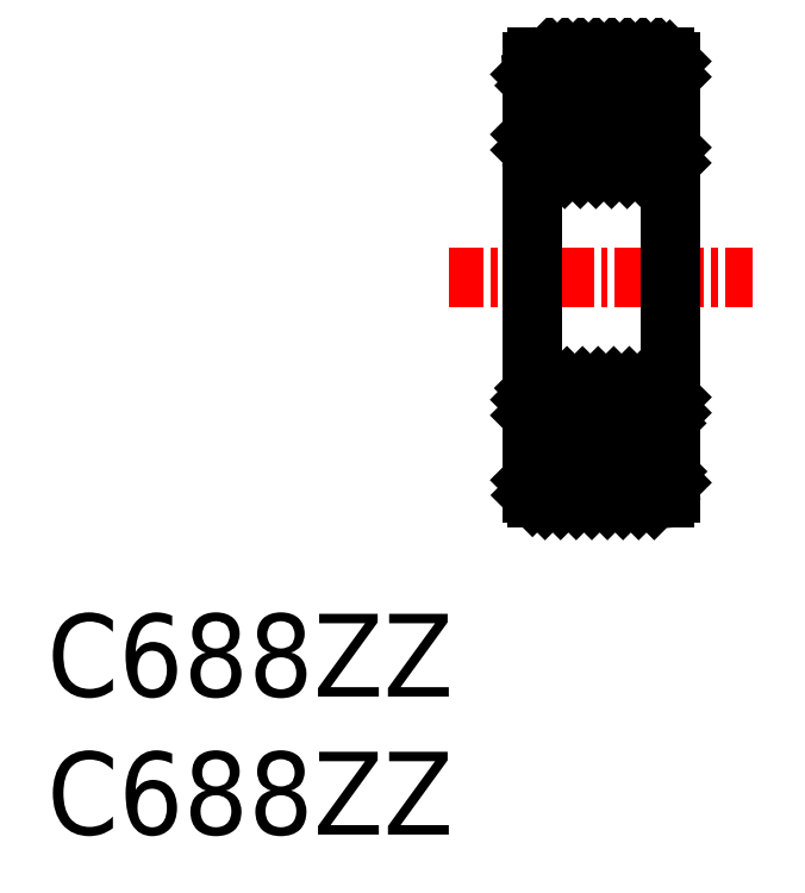
<metadata>
{"format":"dxf","ext":"dxf","renderer":"ezdxf+matplotlib","layout":"modelspace","background":"white","min_lineweight":24,"dpi":150}
</metadata>
<code>
0
SECTION
2
ENTITIES
0
TEXT
8
0
10
44.78
20
37.3
30
0
40
3
1
C688ZZ
11
44.78
21
38.8
31
0
73
     2
0
TEXT
8
0
10
44.78
20
42.3
30
0
40
3
1
C688ZZ
11
44.78
21
43.8
31
0
73
     2
0
LINE
8
CENTER
10
59.35
20
57.48
30
0
11
70.35
21
57.48
31
0
0
LINE
8
0
10
62.35
20
64.85
30
0
11
62.99
21
65.48
31
0
0
LINE
8
0
10
62.51
20
64.44
30
0
11
63.55
21
65.48
31
0
0
LINE
8
0
10
62.84
20
64.2
30
0
11
64.12
21
65.48
31
0
0
LINE
8
0
10
63.4
20
64.2
30
0
11
64.68
21
65.48
31
0
0
LINE
8
0
10
64.33
20
64.57
30
0
11
65.25
21
65.48
31
0
0
LINE
8
0
10
65
20
64.67
30
0
11
65.81
21
65.48
31
0
0
LINE
8
0
10
65.43
20
64.53
30
0
11
66.38
21
65.48
31
0
0
LINE
8
0
10
65.75
20
64.28
30
0
11
66.95
21
65.48
31
0
0
LINE
8
0
10
66.23
20
64.2
30
0
11
67.35
21
65.32
31
0
0
LINE
8
0
10
66.8
20
64.2
30
0
11
67.35
21
64.76
31
0
0
LINE
8
0
10
62.35
20
50.14
30
0
11
62.97
21
50.76
31
0
0
LINE
8
0
10
62.37
20
49.6
30
0
11
63.54
21
50.76
31
0
0
LINE
8
0
10
62.83
20
49.48
30
0
11
63.99
21
50.65
31
0
0
LINE
8
0
10
63.39
20
49.48
30
0
11
64.32
21
50.41
31
0
0
LINE
8
0
10
63.96
20
49.48
30
0
11
64.76
21
50.29
31
0
0
LINE
8
0
10
64.52
20
49.48
30
0
11
65.54
21
50.5
31
0
0
LINE
8
0
10
65.09
20
49.48
30
0
11
66.37
21
50.76
31
0
0
LINE
8
0
10
65.65
20
49.48
30
0
11
66.93
21
50.76
31
0
0
LINE
8
0
10
66.22
20
49.48
30
0
11
67.19
21
50.46
31
0
0
LINE
8
0
10
66.79
20
49.48
30
0
11
67.35
21
50.05
31
0
0
LINE
8
0
10
62.64
20
52.2
30
0
11
62.35
21
52.49
31
0
0
LINE
8
0
10
63.2
20
52.2
30
0
11
62.35
21
53.06
31
0
0
LINE
8
0
10
63.77
20
52.2
30
0
11
62.5
21
53.48
31
0
0
LINE
8
0
10
64.11
20
52.43
30
0
11
63.05
21
53.48
31
0
0
LINE
8
0
10
64.48
20
52.63
30
0
11
63.62
21
53.48
31
0
0
LINE
8
0
10
64.99
20
52.68
30
0
11
64.19
21
53.48
31
0
0
LINE
8
0
10
66.03
20
52.2
30
0
11
64.75
21
53.48
31
0
0
LINE
8
0
10
66.6
20
52.2
30
0
11
65.32
21
53.48
31
0
0
LINE
8
0
10
67.16
20
52.2
30
0
11
65.88
21
53.48
31
0
0
LINE
8
0
10
67.35
20
52.58
30
0
11
66.45
21
53.48
31
0
0
LINE
8
0
10
67.35
20
53.15
30
0
11
67.01
21
53.48
31
0
0
LINE
8
0
10
62.97
20
61.48
30
0
11
62.35
21
62.11
31
0
0
LINE
8
0
10
63.54
20
61.48
30
0
11
62.35
21
62.67
31
0
0
LINE
8
0
10
64.11
20
61.48
30
0
11
62.83
21
62.76
31
0
0
LINE
8
0
10
64.67
20
61.48
30
0
11
63.39
21
62.76
31
0
0
LINE
8
0
10
65.24
20
61.48
30
0
11
64.31
21
62.41
31
0
0
LINE
8
0
10
65.8
20
61.48
30
0
11
64.99
21
62.29
31
0
0
LINE
8
0
10
66.37
20
61.48
30
0
11
65.42
21
62.43
31
0
0
LINE
8
0
10
66.93
20
61.48
30
0
11
65.74
21
62.68
31
0
0
LINE
8
0
10
67.35
20
61.64
30
0
11
66.22
21
62.76
31
0
0
LINE
8
0
10
67.35
20
62.2
30
0
11
66.79
21
62.76
31
0
0
ARC
8
0
10
67.15
20
65.28
30
0
40
0.2
50
0
51
90
0
ARC
8
0
10
62.55
20
65.28
30
0
40
0.2
50
90
51
180
0
LINE
8
0
10
65.81
20
64.2
30
0
11
67.19
21
64.2
31
0
0
LINE
8
0
10
62.51
20
64.2
30
0
11
63.89
21
64.2
31
0
0
LINE
8
0
10
62.55
20
65.48
30
0
11
67.15
21
65.48
31
0
0
ARC
8
0
10
67.15
20
61.68
30
0
40
0.2
50
270
51
0
0
ARC
8
0
10
67.15
20
53.28
30
0
40
0.2
50
0
51
90
0
ARC
8
0
10
62.55
20
61.68
30
0
40
0.2
50
180
51
270
0
ARC
8
0
10
62.55
20
53.28
30
0
40
0.2
50
90
51
180
0
LINE
8
0
10
65.81
20
50.76
30
0
11
67.19
21
50.76
31
0
0
LINE
8
0
10
62.51
20
50.76
30
0
11
63.89
21
50.76
31
0
0
LINE
8
0
10
65.81
20
52.2
30
0
11
67.19
21
52.2
31
0
0
LINE
8
0
10
62.51
20
52.2
30
0
11
63.89
21
52.2
31
0
0
LINE
8
0
10
62.55
20
53.48
30
0
11
67.15
21
53.48
31
0
0
LINE
8
0
10
65.81
20
62.76
30
0
11
67.19
21
62.76
31
0
0
LINE
8
0
10
62.51
20
62.76
30
0
11
63.89
21
62.76
31
0
0
LINE
8
0
10
62.55
20
61.48
30
0
11
67.15
21
61.48
31
0
0
ARC
8
0
10
67.15
20
49.68
30
0
40
0.2
50
270
51
0
0
ARC
8
0
10
62.55
20
49.68
30
0
40
0.2
50
180
51
270
0
LINE
8
0
10
67.15
20
49.48
30
0
11
62.55
21
49.48
31
0
0
LINE
8
0
10
62.35
20
64.54
30
0
11
62.35
21
65.28
31
0
0
LINE
8
0
10
62.35
20
52.2
30
0
11
62.35
21
62.76
31
0
0
LINE
8
0
10
62.35
20
49.68
30
0
11
62.35
21
50.43
31
0
0
LINE
8
0
10
67.35
20
50.43
30
0
11
67.35
21
49.68
31
0
0
LINE
8
0
10
67.35
20
62.76
30
0
11
67.35
21
52.2
31
0
0
LINE
8
0
10
67.35
20
65.28
30
0
11
67.35
21
64.54
31
0
0
CIRCLE
8
0
10
64.85
20
63.48
30
0
40
1.2
0
CIRCLE
8
0
10
64.85
20
51.48
30
0
40
1.2
0
LINE
8
0
10
67.19
20
62.76
30
0
11
67.31
21
64.54
31
0
0
LINE
8
0
10
67.19
20
64.54
30
0
11
67.19
21
62.76
31
0
0
LINE
8
0
10
67.35
20
62.76
30
0
11
67.35
21
64.54
31
0
0
LINE
8
0
10
67.31
20
62.76
30
0
11
67.19
21
64.54
31
0
0
LINE
8
0
10
67.31
20
64.54
30
0
11
67.31
21
62.76
31
0
0
LINE
8
0
10
67.19
20
62.76
30
0
11
67.35
21
62.76
31
0
0
LINE
8
0
10
67.35
20
64.54
30
0
11
67.19
21
64.54
31
0
0
LINE
8
0
10
62.39
20
62.76
30
0
11
62.51
21
64.54
31
0
0
LINE
8
0
10
62.39
20
64.54
30
0
11
62.51
21
62.76
31
0
0
LINE
8
0
10
62.51
20
64.54
30
0
11
62.51
21
62.76
31
0
0
LINE
8
0
10
62.35
20
62.76
30
0
11
62.35
21
64.54
31
0
0
LINE
8
0
10
62.51
20
62.76
30
0
11
62.35
21
62.76
31
0
0
LINE
8
0
10
62.35
20
64.54
30
0
11
62.51
21
64.54
31
0
0
LINE
8
0
10
62.39
20
64.54
30
0
11
62.39
21
62.76
31
0
0
LINE
8
0
10
67.19
20
52.2
30
0
11
67.35
21
52.2
31
0
0
LINE
8
0
10
62.51
20
52.2
30
0
11
62.35
21
52.2
31
0
0
LINE
8
0
10
67.35
20
50.43
30
0
11
67.19
21
50.43
31
0
0
LINE
8
0
10
62.35
20
50.43
30
0
11
62.51
21
50.43
31
0
0
LINE
8
0
10
67.19
20
50.43
30
0
11
67.19
21
52.2
31
0
0
LINE
8
0
10
67.35
20
52.2
30
0
11
67.35
21
50.43
31
0
0
LINE
8
0
10
67.31
20
52.2
30
0
11
67.19
21
50.43
31
0
0
LINE
8
0
10
67.31
20
50.43
30
0
11
67.31
21
52.2
31
0
0
LINE
8
0
10
67.19
20
52.2
30
0
11
67.31
21
50.43
31
0
0
LINE
8
0
10
62.39
20
52.2
30
0
11
62.51
21
50.43
31
0
0
LINE
8
0
10
62.39
20
50.43
30
0
11
62.51
21
52.2
31
0
0
LINE
8
0
10
62.39
20
50.43
30
0
11
62.39
21
52.2
31
0
0
LINE
8
0
10
62.51
20
50.43
30
0
11
62.51
21
52.2
31
0
0
LINE
8
0
10
62.35
20
52.2
30
0
11
62.35
21
50.43
31
0
0
ENDSEC
0
EOF

</code>
